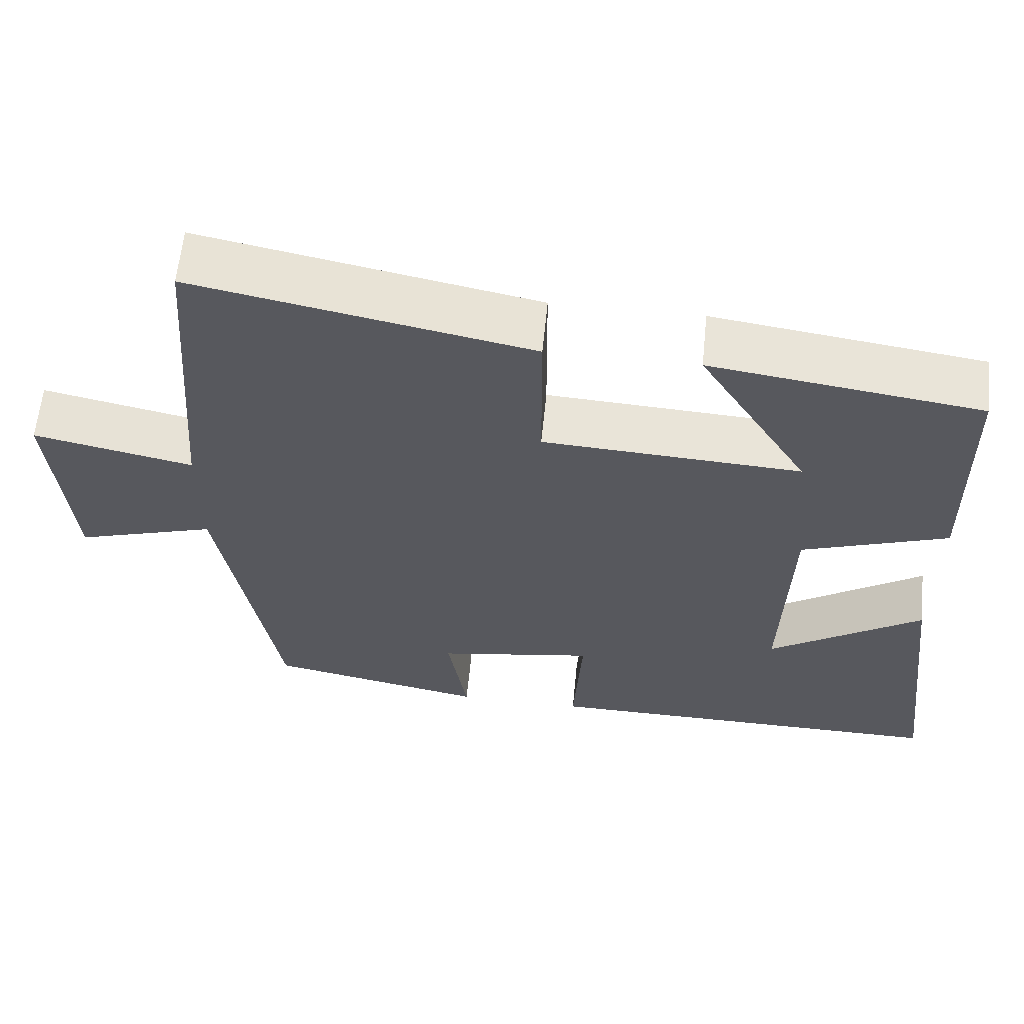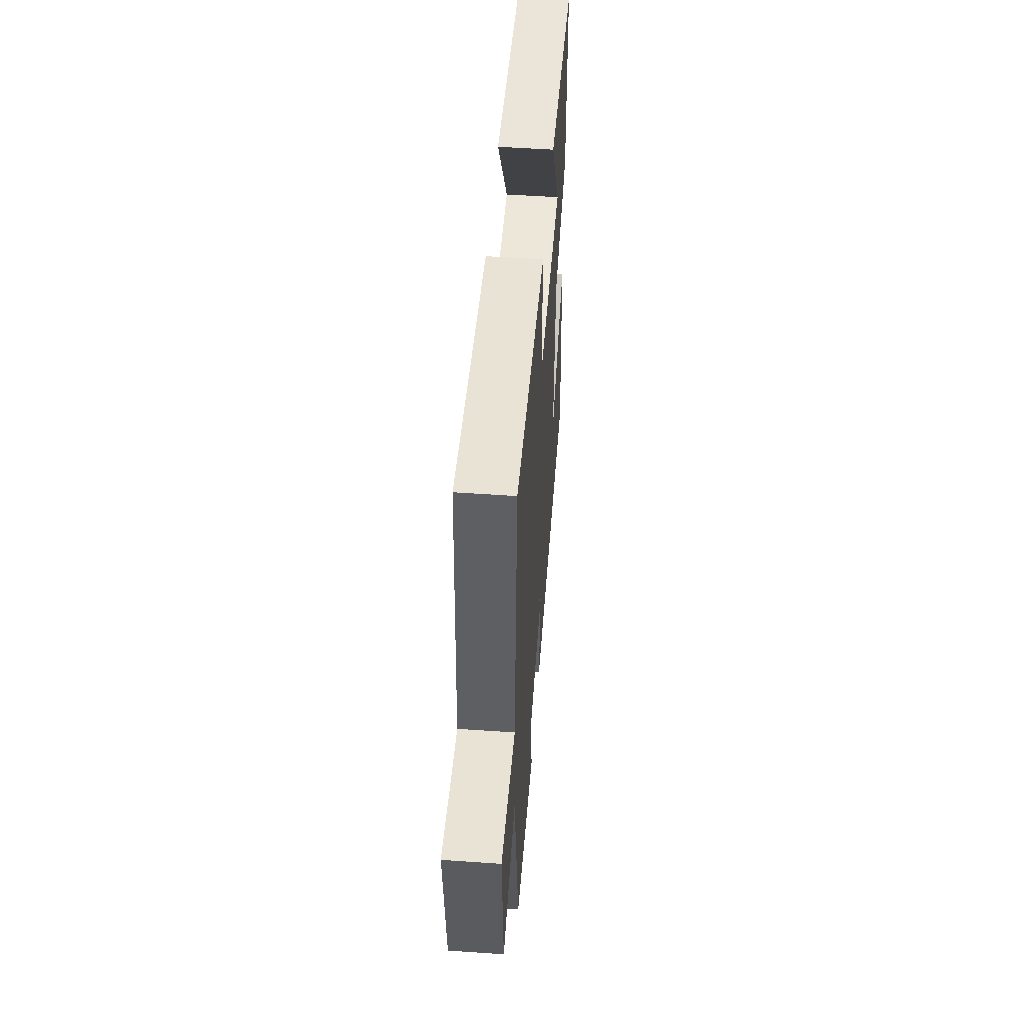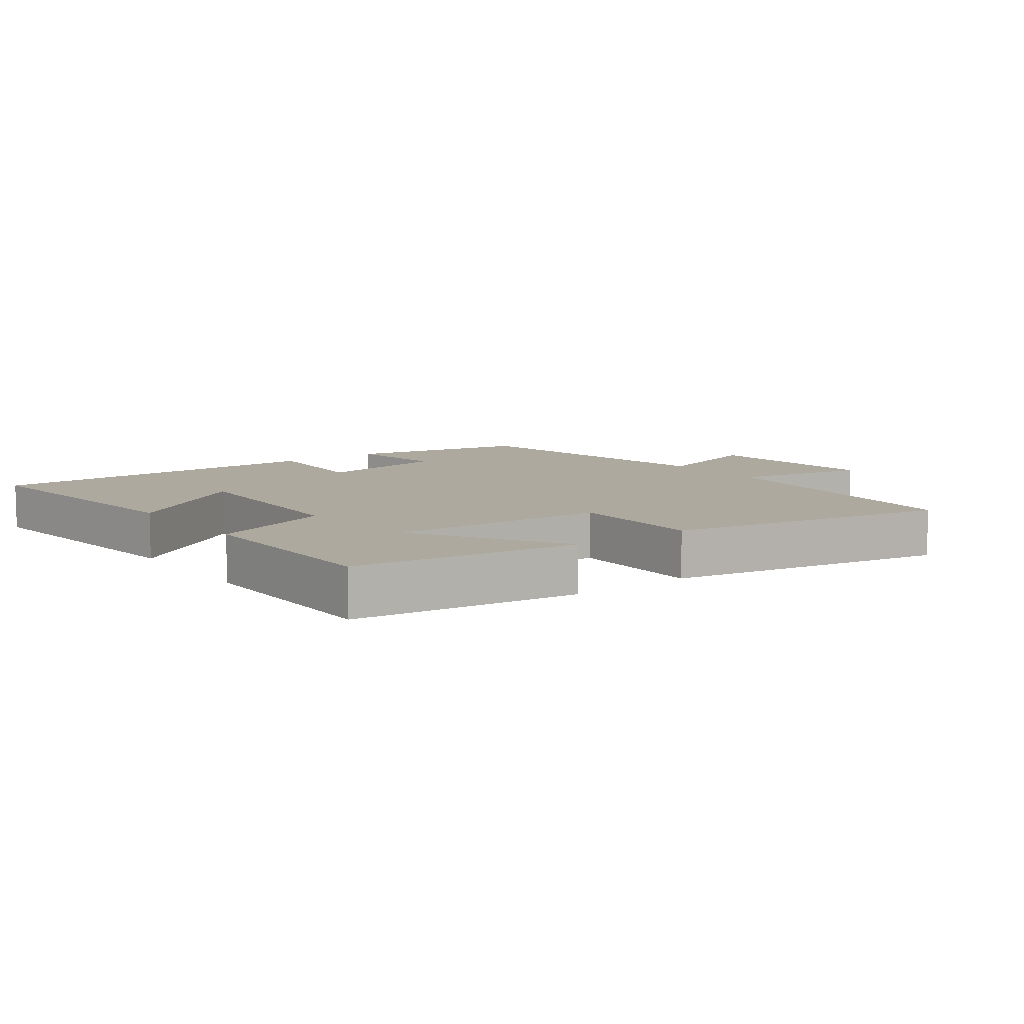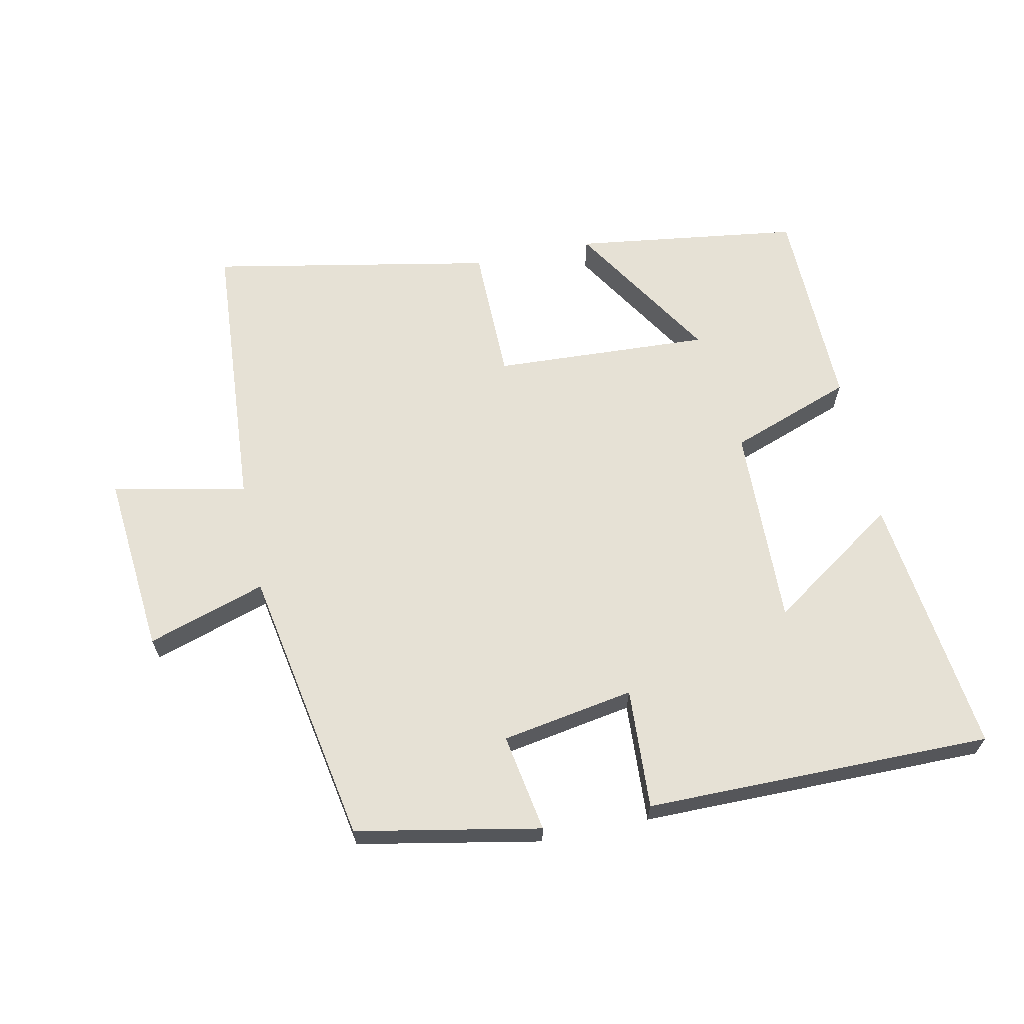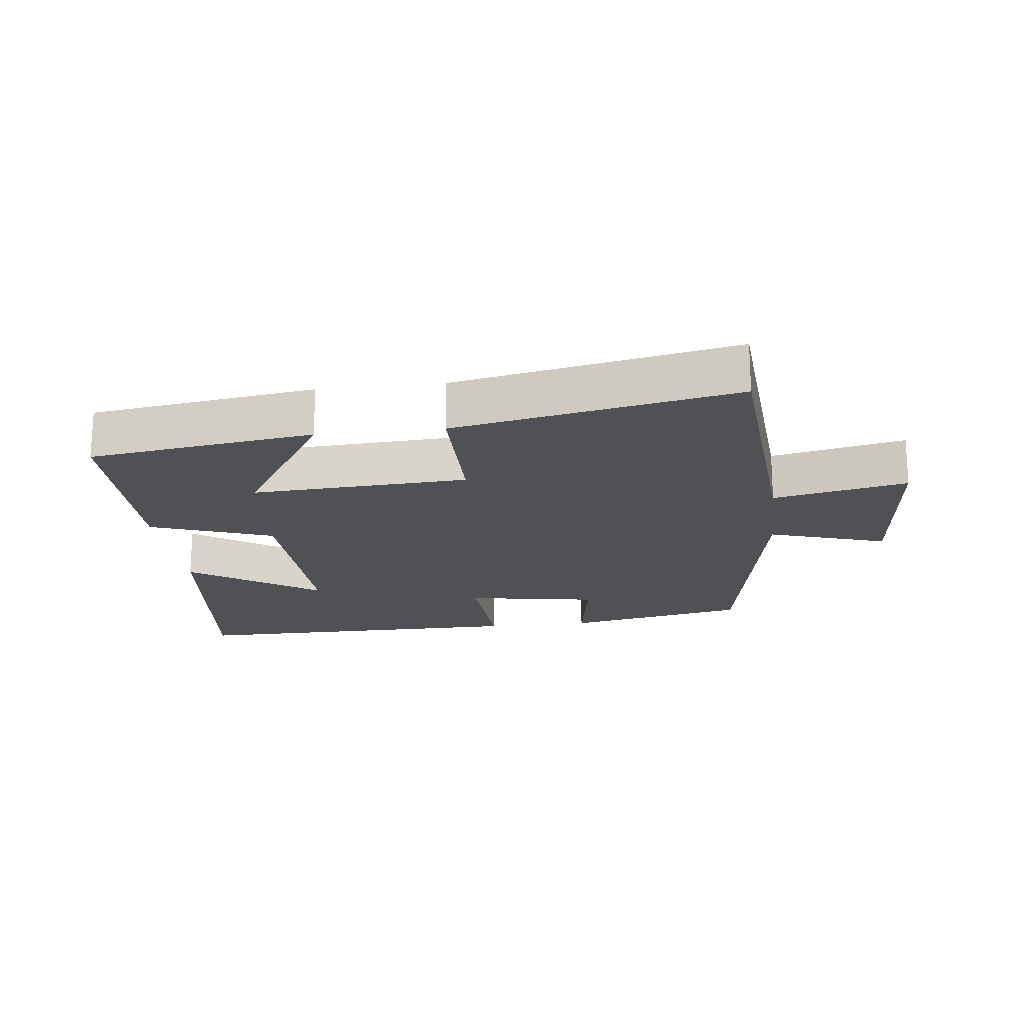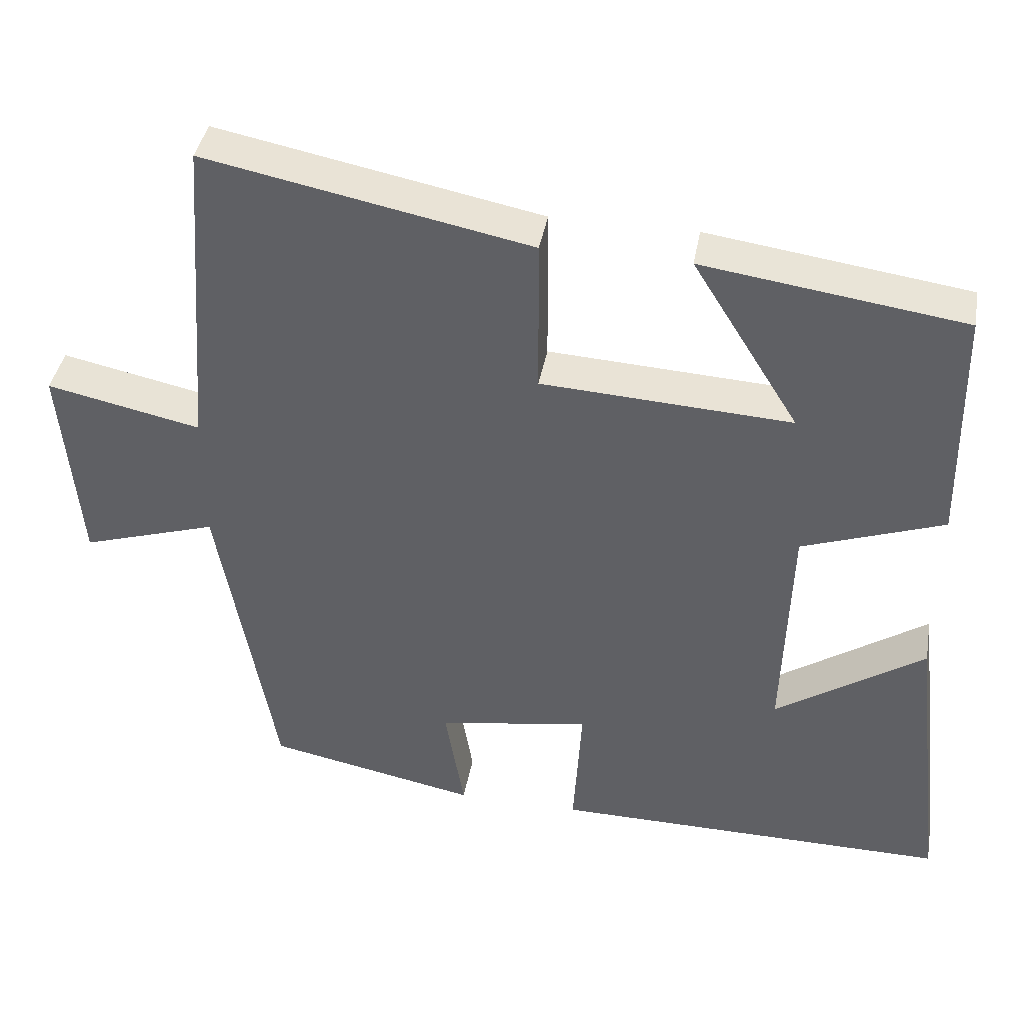
<metadata>
{"format":"obj","ext":"obj","renderer":"f3d","projection":"perspective","resolution":1024,"background":"white","views":[{"elev":60.9,"azim":-174.3,"up":"+Z"},{"elev":52.8,"azim":94.3,"up":"+Z"},{"elev":9.0,"azim":-36.8,"up":"+Y"},{"elev":64.5,"azim":168.0,"up":"+Y"},{"elev":-19.5,"azim":6.8,"up":"+Y"},{"elev":40.5,"azim":-169.8,"up":"+Z"}]}
</metadata>
<code>
v 0.425 0.07 -0.445
v 0.146 0.07 -0.5
v 0.171 0.07 -0.35
v -0.031 0.07 -0.316
v -0.02 0.07 -0.5
v -0.547 0.07 -0.503
v -0.5 0.07 -0.104
v -0.303 0.07 -0.237
v -0.313 0.07 0.069
v -0.5 0.07 0.136
v -0.495 0.07 0.452
v -0.151 0.07 0.5
v -0.292 0.07 0.274
v 0.038 0.07 0.292
v 0.039 0.07 0.5
v 0.468 0.07 0.584
v 0.5 0.07 0.155
v 0.704 0.07 0.198
v 0.68 0.07 -0.078
v 0.5 0.07 -0.021
v 0.425 0 -0.445
v 0.146 0 -0.5
v 0.171 0 -0.35
v -0.031 0 -0.316
v -0.02 0 -0.5
v -0.547 0 -0.503
v -0.5 0 -0.104
v -0.303 0 -0.237
v -0.313 0 0.069
v -0.5 0 0.136
v -0.495 0 0.452
v -0.151 0 0.5
v -0.292 0 0.274
v 0.038 0 0.292
v 0.039 0 0.5
v 0.468 0 0.584
v 0.5 0 0.155
v 0.704 0 0.198
v 0.68 0 -0.078
v 0.5 0 -0.021
f 17 18 19 20
f 14 15 16 17
f 13 14 17 20
f 10 11 12 13
f 9 10 13 20
f 8 9 20
f 5 6 7 8
f 4 5 8
f 3 4 8 20
f 1 2 3 20
f 40 39 38 37
f 37 36 35 34
f 40 37 34 33
f 33 32 31 30
f 40 33 30 29
f 40 29 28
f 28 27 26 25
f 28 25 24
f 40 28 24 23
f 40 23 22 21
f 1 21 22 2
f 2 22 23 3
f 3 23 24 4
f 4 24 25 5
f 5 25 26 6
f 6 26 27 7
f 7 27 28 8
f 8 28 29 9
f 9 29 30 10
f 10 30 31 11
f 11 31 32 12
f 12 32 33 13
f 13 33 34 14
f 14 34 35 15
f 15 35 36 16
f 16 36 37 17
f 17 37 38 18
f 18 38 39 19
f 19 39 40 20
f 20 40 21 1

</code>
